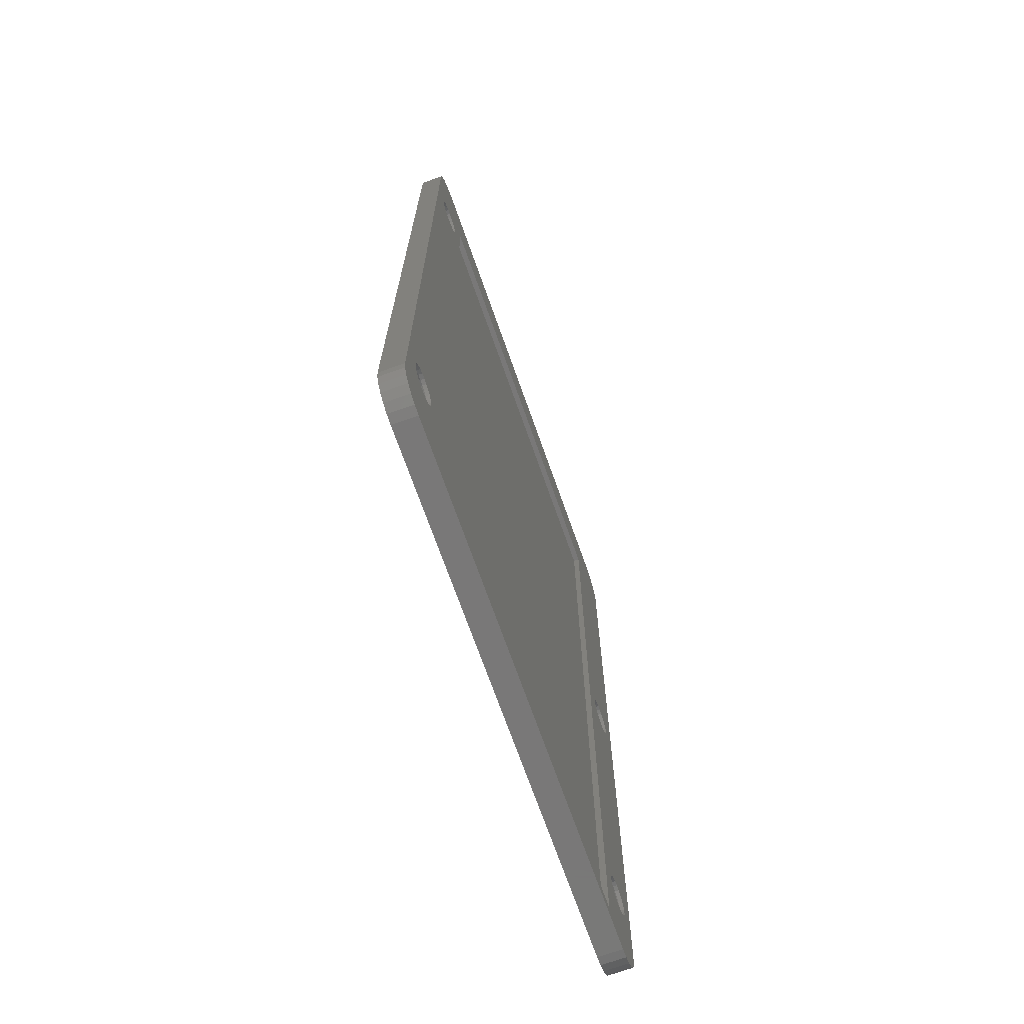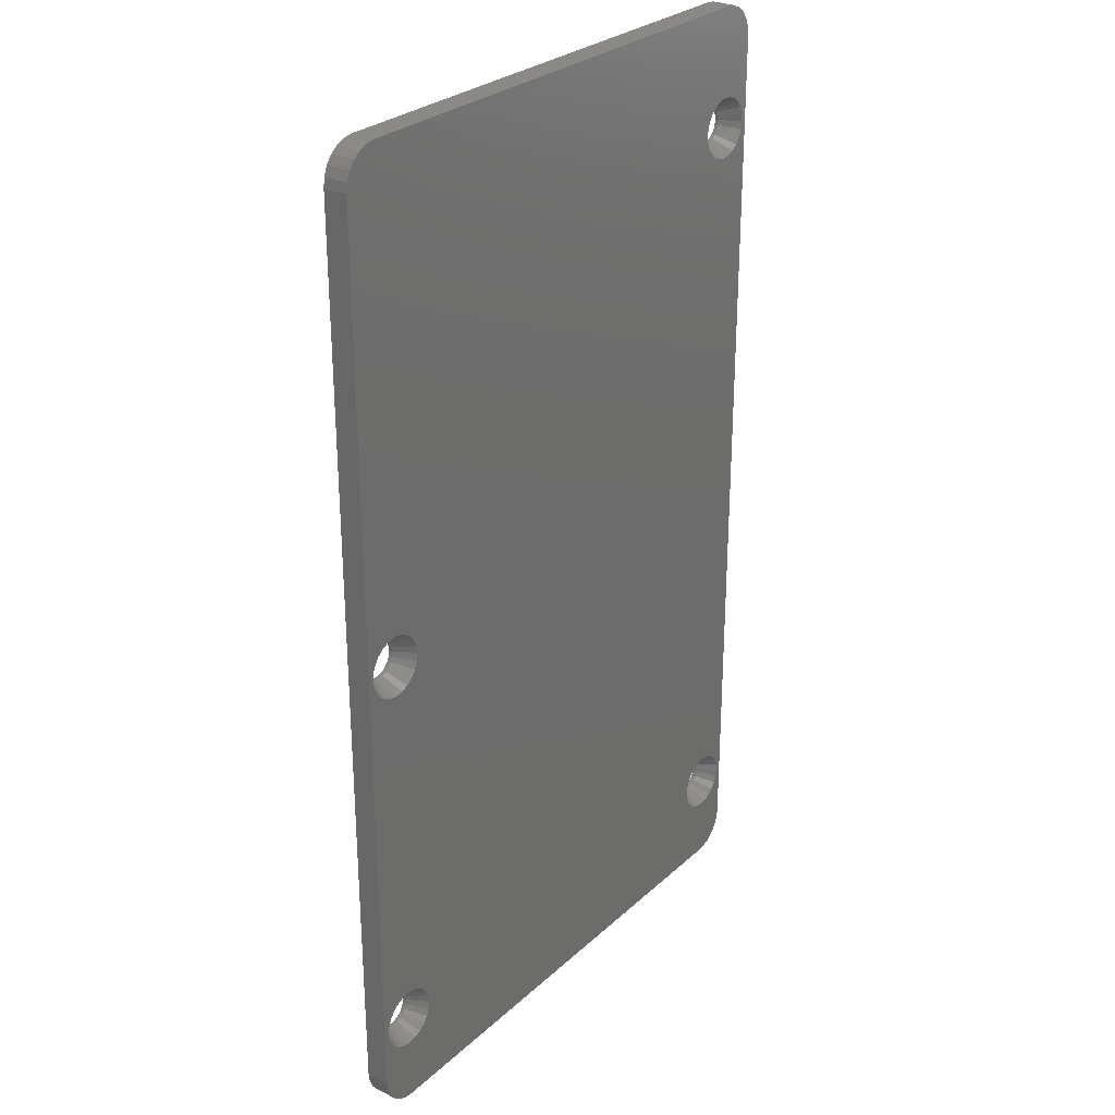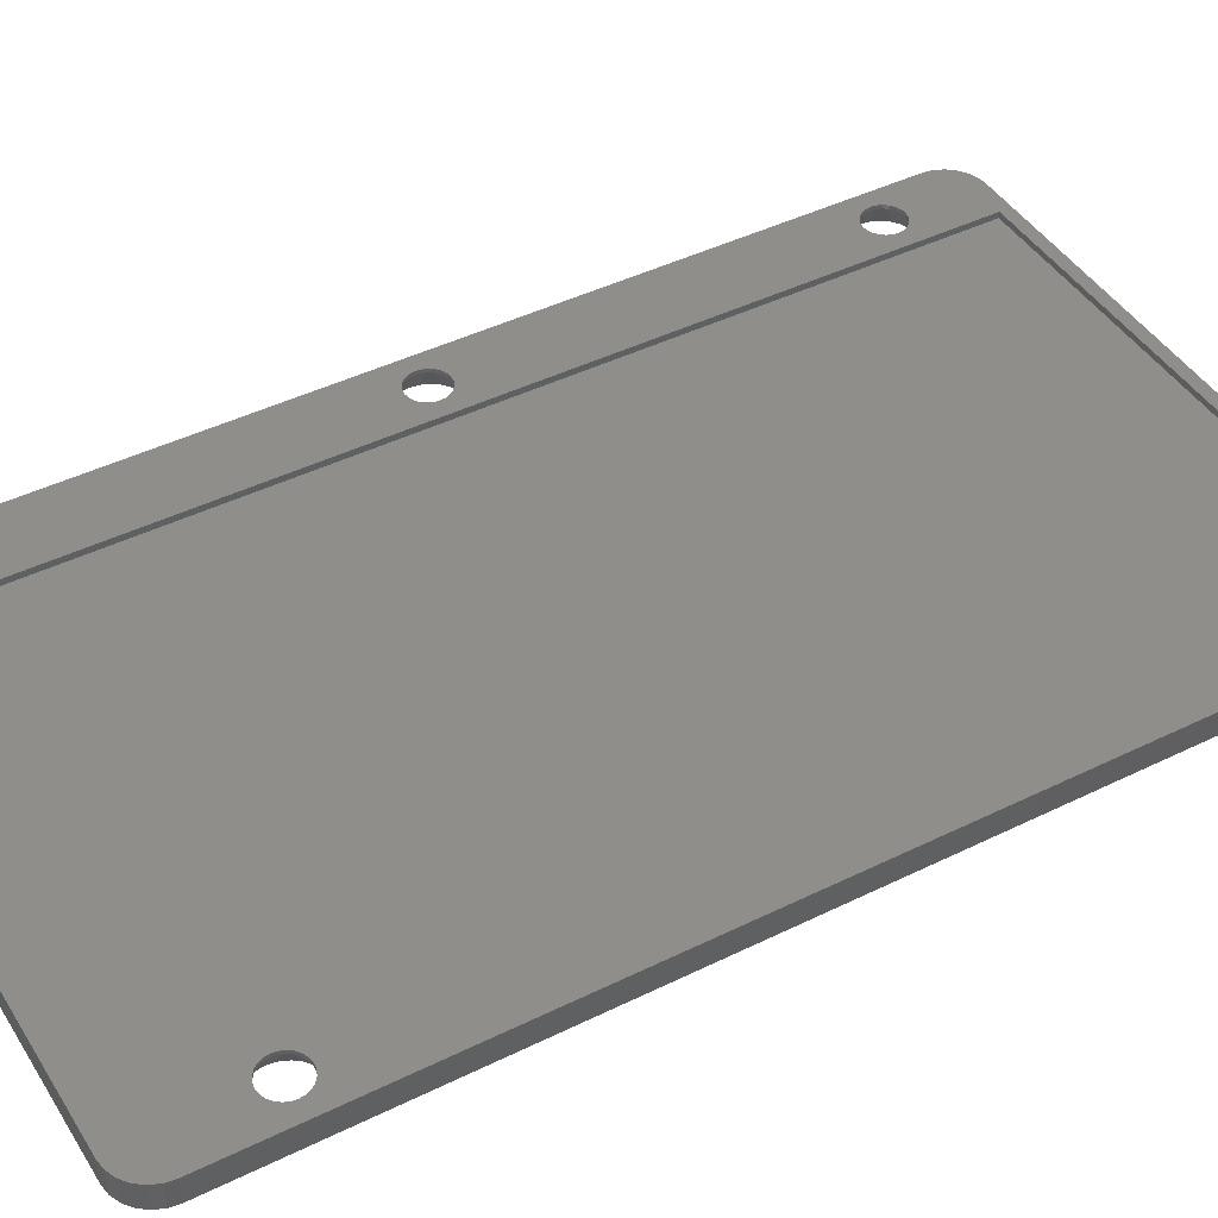
<metadata>
{"format":"stl","ext":"stl","renderer":"f3d","projection":"perspective","resolution":1024,"background":"white","views":[{"elev":-71.3,"azim":-70.5,"up":"+Y"},{"elev":28.0,"azim":126.7,"up":"+Y"},{"elev":43.9,"azim":-120.0,"up":"+Z"}]}
</metadata>
<code>
# stl→obj: 352 verts, 716 faces
v 46 81.5 2
v 46.78 81.4 1.692e-14
v 46 81.5 1.41e-14
v 46.78 81.4 2
v 48.6 80 1.692e-14
v 48.9 79.28 2
v 48.9 79.28 1.692e-14
v 48.6 80 2
v 48.12 80.62 1.692e-14
v 48.12 80.62 2
v 47.5 81.1 2
v 47.5 81.1 1.692e-14
v 49 78.5 2
v 49 78.5 1.41e-14
v 3 81.5 2
v 3 81.5 1.41e-14
v 2.224 81.4 2
v 2.224 81.4 1.128e-14
v 1.5 81.1 2
v 1.5 81.1 1.128e-14
v 0.8787 80.62 2
v 0.8787 80.62 1.128e-14
v 0.4019 80 1.128e-14
v 0.4019 80 2
v 0.1022 79.28 1.128e-14
v 0.1022 79.28 2
v 9.87e-15 78.5 1.41e-14
v 1.162e-14 78.5 2
v 0.46 71.5 1.41e-14
v 0.5465 8.557 0
v 0.46 7.9 0
v 0.5465 70.84 1.41e-14
v 0.8003 9.17 0
v 0.8003 70.23 1.41e-14
v 1.204 9.696 0
v 1.204 69.7 1.41e-14
v 1.73 10.1 0
v 1.73 69.3 1.41e-14
v 2.343 10.35 0
v 2.343 69.05 1.41e-14
v 3 10.44 0
v 3 68.96 1.41e-14
v 3.657 10.35 0
v 3.657 69.05 1.41e-14
v 4.27 10.1 0
v 4.27 69.3 1.41e-14
v 4.796 9.696 0
v 4.796 69.7 1.41e-14
v 5.2 9.17 0
v 5.2 70.23 1.41e-14
v 5.453 8.557 0
v 5.453 70.84 1.41e-14
v 5.54 7.9 0
v 5.54 71.5 1.41e-14
v 43.46 41 1.657e-14
v 43.55 8.557 8.989e-15
v 43.46 7.9 8.989e-15
v 43.55 40.34 1.657e-14
v 43.8 9.17 8.989e-15
v 43.8 39.73 1.657e-14
v 44.2 9.696 8.989e-15
v 44.2 39.2 1.657e-14
v 44.73 10.1 8.989e-15
v 44.73 38.8 1.657e-14
v 45.34 10.35 8.989e-15
v 45.34 38.55 1.657e-14
v 46 10.44 8.989e-15
v 46 38.46 1.657e-14
v 46.66 10.35 8.989e-15
v 46.66 38.55 1.657e-14
v 47.27 10.1 8.989e-15
v 47.27 38.8 1.657e-14
v 47.8 9.696 8.989e-15
v 47.8 39.2 1.657e-14
v 48.2 9.17 8.989e-15
v 48.2 39.73 1.657e-14
v 48.45 8.557 8.989e-15
v 48.45 40.34 1.657e-14
v 48.54 7.9 8.989e-15
v 48.54 41 1.657e-14
v 0.5465 72.16 1.41e-14
v 0.8003 72.77 1.41e-14
v 1.204 73.3 1.41e-14
v 1.73 73.7 1.41e-14
v 2.343 73.95 1.41e-14
v 3 74.04 1.41e-14
v 3.657 73.95 1.41e-14
v 4.27 73.7 1.41e-14
v 4.796 73.3 1.41e-14
v 5.2 72.77 1.41e-14
v 5.453 72.16 1.41e-14
v 43.55 41.66 1.657e-14
v 43.8 42.27 1.657e-14
v 44.2 42.8 1.657e-14
v 44.73 43.2 1.657e-14
v 45.34 43.45 1.657e-14
v 46 43.54 1.657e-14
v 46.66 43.45 1.657e-14
v 47.27 43.2 1.657e-14
v 47.8 42.8 1.657e-14
v 48.2 42.27 1.657e-14
v 48.45 41.66 1.657e-14
v 0.1022 2.224 0
v 0 3 0
v 0.4019 1.5 0
v 0.8787 0.8787 0
v 0.5465 7.243 0
v 0.8003 6.63 0
v 1.204 6.104 0
v 1.5 0.4019 0
v 1.73 5.7 0
v 2.224 0.1022 0
v 2.343 5.447 0
v 3 0 0
v 3 5.36 0
v 3.657 5.447 0
v 46 -5.64e-15 8.989e-15
v 4.27 5.7 0
v 4.796 6.104 0
v 5.2 6.63 0
v 5.453 7.243 0
v 43.55 7.243 8.989e-15
v 43.8 6.63 8.989e-15
v 44.2 6.104 8.989e-15
v 44.73 5.7 8.989e-15
v 45.34 5.447 8.989e-15
v 46 5.36 8.989e-15
v 46.66 5.447 8.989e-15
v 46.78 0.1022 8.989e-15
v 47.27 5.7 8.989e-15
v 47.5 0.4019 8.989e-15
v 47.8 6.104 8.989e-15
v 48.12 0.8787 8.989e-15
v 48.2 6.63 8.989e-15
v 48.6 1.5 8.989e-15
v 48.45 7.243 8.989e-15
v 48.9 2.224 8.989e-15
v 49 3 8.989e-15
v 43 75.5 1.5
v 6 75.5 2
v 6 75.5 1.5
v 43 75.5 2
v 46.41 42.55 2
v 46 42.6 1.7
v 46.41 42.55 1.7
v 46 42.6 2
v 45.59 42.55 1.7
v 45.59 42.55 2
v 45.2 42.39 2
v 45.2 42.39 1.7
v 44.87 42.13 2
v 44.87 42.13 1.7
v 44.61 41.8 2
v 44.61 41.8 1.7
v 44.45 41.41 2
v 44.45 41.41 1.7
v 44.4 41 2
v 44.4 41 1.7
v 44.45 40.59 2
v 44.45 40.59 1.7
v 44.61 40.2 2
v 44.61 40.2 1.7
v 44.87 39.87 2
v 44.87 39.87 1.7
v 45.2 39.61 2
v 45.2 39.61 1.7
v 45.59 39.45 2
v 45.59 39.45 1.7
v 46 39.4 1.7
v 46 39.4 2
v 46.41 39.45 1.7
v 46.41 39.45 2
v 46.8 39.61 1.7
v 46.8 39.61 2
v 47.13 39.87 1.7
v 47.13 39.87 2
v 47.39 40.2 2
v 47.39 40.2 1.7
v 47.55 40.59 2
v 47.55 40.59 1.7
v 47.6 41 2
v 47.6 41 1.7
v 47.55 41.41 2
v 47.55 41.41 1.7
v 47.39 41.8 2
v 47.39 41.8 1.7
v 47.13 42.13 2
v 47.13 42.13 1.7
v 46.8 42.39 1.7
v 46.8 42.39 2
v 3.447e-16 3 2
v 3 2.758e-16 2
v 46 -5.364e-15 2
v 49 3 2
v 43 1 2
v 43 1 1.5
v 6 1 2
v 6 1 1.5
v 0.1022 2.224 2
v 0.4019 1.5 2
v 0.8787 0.8787 2
v 1.4 7.9 2
v 1.5 0.4019 2
v 1.455 7.486 2
v 1.614 7.1 2
v 2.224 0.1022 2
v 1.869 6.769 2
v 2.2 6.514 2
v 2.586 6.355 2
v 3 6.3 2
v 3.414 6.355 2
v 3.8 6.514 2
v 4.131 6.769 2
v 4.386 7.1 2
v 4.545 7.486 2
v 4.6 7.9 2
v 4.6 71.5 2
v 44.45 7.486 2
v 44.4 7.9 2
v 44.61 7.1 2
v 44.87 6.769 2
v 45.2 6.514 2
v 45.59 6.355 2
v 46 6.3 2
v 46.78 0.1022 2
v 46.41 6.355 2
v 46.8 6.514 2
v 47.5 0.4019 2
v 47.13 6.769 2
v 47.39 7.1 2
v 47.55 7.486 2
v 48.12 0.8787 2
v 47.6 7.9 2
v 1.4 71.5 2
v 1.455 71.91 2
v 1.614 72.3 2
v 1.869 72.63 2
v 2.2 72.89 2
v 2.586 73.05 2
v 3 73.1 2
v 3.414 73.05 2
v 3.8 72.89 2
v 4.131 72.63 2
v 4.386 72.3 2
v 4.545 71.91 2
v 48.6 1.5 2
v 48.9 2.224 2
v 44.45 8.314 2
v 44.61 8.7 2
v 44.87 9.031 2
v 45.2 9.286 2
v 45.59 9.445 2
v 46 9.5 2
v 46.41 9.445 2
v 46.8 9.286 2
v 47.13 9.031 2
v 47.39 8.7 2
v 47.55 8.314 2
v 1.455 8.314 2
v 1.455 71.09 2
v 1.614 8.7 2
v 1.614 70.7 2
v 1.869 9.031 2
v 1.869 70.37 2
v 2.2 9.286 2
v 2.2 70.11 2
v 2.586 9.445 2
v 2.586 69.95 2
v 3 9.5 2
v 3 69.9 2
v 3.414 9.445 2
v 3.414 69.95 2
v 3.8 9.286 2
v 3.8 70.11 2
v 4.131 9.031 2
v 4.131 70.37 2
v 4.386 8.7 2
v 4.386 70.7 2
v 4.545 8.314 2
v 4.545 71.09 2
v 4.545 71.91 1.7
v 4.386 72.3 1.7
v 4.6 71.5 1.7
v 4.545 71.09 1.7
v 4.386 70.7 1.7
v 4.131 70.37 1.7
v 3.8 70.11 1.7
v 3.414 69.95 1.7
v 3 69.9 1.7
v 2.586 69.95 1.7
v 2.2 70.11 1.7
v 1.869 70.37 1.7
v 1.614 70.7 1.7
v 1.455 71.09 1.7
v 1.4 71.5 1.7
v 1.455 71.91 1.7
v 1.614 72.3 1.7
v 1.869 72.63 1.7
v 2.2 72.89 1.7
v 2.586 73.05 1.7
v 3 73.1 1.7
v 3.414 73.05 1.7
v 3.8 72.89 1.7
v 4.131 72.63 1.7
v 47.55 7.486 1.7
v 47.39 7.1 1.7
v 47.13 6.769 1.7
v 46.8 6.514 1.7
v 46.41 6.355 1.7
v 46 6.3 1.7
v 45.59 6.355 1.7
v 45.2 6.514 1.7
v 44.87 6.769 1.7
v 44.61 7.1 1.7
v 44.45 7.486 1.7
v 44.4 7.9 1.7
v 44.45 8.314 1.7
v 44.61 8.7 1.7
v 44.87 9.031 1.7
v 45.2 9.286 1.7
v 45.59 9.445 1.7
v 46 9.5 1.7
v 46.41 9.445 1.7
v 46.8 9.286 1.7
v 47.13 9.031 1.7
v 47.39 8.7 1.7
v 47.55 8.314 1.7
v 47.6 7.9 1.7
v 3.414 6.355 1.7
v 3 6.3 1.7
v 2.586 6.355 1.7
v 2.2 6.514 1.7
v 1.869 6.769 1.7
v 1.614 7.1 1.7
v 1.455 7.486 1.7
v 1.4 7.9 1.7
v 1.455 8.314 1.7
v 1.614 8.7 1.7
v 1.869 9.031 1.7
v 2.2 9.286 1.7
v 2.586 9.445 1.7
v 3 9.5 1.7
v 3.414 9.445 1.7
v 3.8 9.286 1.7
v 4.131 9.031 1.7
v 4.386 8.7 1.7
v 4.545 8.314 1.7
v 4.6 7.9 1.7
v 4.545 7.486 1.7
v 4.386 7.1 1.7
v 4.131 6.769 1.7
v 3.8 6.514 1.7
f 1 2 3
f 2 1 4
f 5 6 7
f 6 5 8
f 9 8 5
f 8 9 10
f 11 9 12
f 9 11 10
f 7 13 14
f 13 7 6
f 4 12 2
f 12 4 11
f 15 3 16
f 3 15 1
f 17 16 18
f 16 17 15
f 19 18 20
f 18 19 17
f 21 20 22
f 20 21 19
f 21 23 24
f 23 21 22
f 24 25 26
f 25 24 23
f 26 27 28
f 27 26 25
f 29 30 31
f 30 29 32
f 30 32 33
f 33 32 34
f 33 34 35
f 35 34 36
f 35 36 37
f 37 36 38
f 37 38 39
f 39 38 40
f 39 40 41
f 41 40 42
f 41 42 43
f 43 42 44
f 43 44 45
f 45 44 46
f 45 46 47
f 47 46 48
f 47 48 49
f 49 48 50
f 49 50 51
f 51 50 52
f 51 52 53
f 53 52 54
f 55 56 57
f 56 55 58
f 56 58 59
f 59 58 60
f 59 60 61
f 61 60 62
f 61 62 63
f 63 62 64
f 63 64 65
f 65 64 66
f 65 66 67
f 67 66 68
f 67 68 69
f 69 68 70
f 69 70 71
f 71 70 72
f 71 72 73
f 73 72 74
f 73 74 75
f 75 74 76
f 75 76 77
f 77 76 78
f 77 78 79
f 79 78 80
f 23 29 31
f 29 23 22
f 29 22 81
f 81 22 82
f 82 22 83
f 83 22 20
f 83 20 84
f 84 20 18
f 84 18 85
f 85 18 16
f 85 16 86
f 86 16 3
f 86 3 87
f 87 3 88
f 88 3 89
f 89 3 90
f 90 3 91
f 91 3 54
f 54 3 55
f 54 55 57
f 55 3 92
f 92 3 93
f 93 3 94
f 94 3 95
f 95 3 96
f 96 3 97
f 97 3 2
f 97 2 98
f 98 2 99
f 99 2 12
f 99 12 100
f 100 12 9
f 100 9 101
f 101 9 5
f 101 5 102
f 102 5 80
f 27 103 104
f 103 27 25
f 103 25 105
f 105 25 23
f 105 23 31
f 105 31 106
f 106 31 107
f 106 107 108
f 106 108 109
f 106 109 110
f 110 109 111
f 110 111 112
f 112 111 113
f 112 113 114
f 114 113 115
f 114 115 116
f 114 116 117
f 117 116 118
f 117 118 119
f 117 119 120
f 117 120 121
f 117 121 53
f 117 53 54
f 117 54 122
f 122 54 57
f 117 122 123
f 117 123 124
f 117 124 125
f 117 125 126
f 117 126 127
f 117 127 128
f 117 128 129
f 129 128 130
f 129 130 131
f 131 130 132
f 131 132 133
f 133 132 134
f 133 134 135
f 135 134 136
f 135 136 79
f 135 79 80
f 135 80 5
f 135 5 7
f 135 7 137
f 137 7 14
f 137 14 138
f 139 140 141
f 140 139 142
f 143 144 145
f 144 143 146
f 146 147 144
f 147 146 148
f 147 149 150
f 149 147 148
f 150 151 152
f 151 150 149
f 152 153 154
f 153 152 151
f 154 155 156
f 155 154 153
f 156 157 158
f 157 156 155
f 158 159 160
f 159 158 157
f 160 161 162
f 161 160 159
f 162 163 164
f 163 162 161
f 164 165 166
f 165 164 163
f 166 167 168
f 167 166 165
f 167 169 168
f 169 167 170
f 170 171 169
f 171 170 172
f 172 173 171
f 173 172 174
f 174 175 173
f 175 174 176
f 177 175 176
f 175 177 178
f 179 178 177
f 178 179 180
f 181 180 179
f 180 181 182
f 183 182 181
f 182 183 184
f 185 184 183
f 184 185 186
f 187 186 185
f 186 187 188
f 187 189 188
f 189 187 190
f 190 145 189
f 145 190 143
f 169 70 68
f 70 169 171
f 168 68 66
f 68 168 169
f 166 66 64
f 66 166 168
f 164 64 62
f 64 164 166
f 60 164 62
f 164 60 162
f 58 162 60
f 162 58 160
f 55 160 58
f 160 55 158
f 92 158 55
f 158 92 156
f 92 154 156
f 154 92 93
f 93 152 154
f 152 93 94
f 150 94 95
f 94 150 152
f 147 95 96
f 95 147 150
f 144 96 97
f 96 144 147
f 145 97 98
f 97 145 144
f 189 98 99
f 98 189 145
f 188 99 100
f 99 188 189
f 188 101 186
f 101 188 100
f 186 102 184
f 102 186 101
f 184 80 182
f 80 184 102
f 180 80 78
f 80 180 182
f 178 78 76
f 78 178 180
f 175 76 74
f 76 175 178
f 173 74 72
f 74 173 175
f 171 72 70
f 72 171 173
f 191 27 104
f 27 191 28
f 117 192 114
f 192 117 193
f 14 194 138
f 194 14 13
f 195 139 196
f 139 195 142
f 141 197 198
f 197 141 140
f 196 141 198
f 141 196 139
f 197 196 198
f 196 197 195
f 199 28 191
f 28 199 26
f 26 199 200
f 26 200 24
f 24 200 201
f 24 201 21
f 21 201 202
f 202 201 203
f 202 203 204
f 204 203 205
f 205 203 206
f 205 206 207
f 207 206 208
f 208 206 209
f 209 206 192
f 209 192 210
f 210 192 197
f 197 192 193
f 210 197 211
f 211 197 212
f 212 197 213
f 213 197 214
f 214 197 215
f 215 197 216
f 216 197 217
f 217 197 140
f 197 193 195
f 195 193 218
f 195 218 219
f 195 219 142
f 218 193 220
f 220 193 221
f 221 193 222
f 222 193 223
f 223 193 224
f 224 193 225
f 224 225 226
f 226 225 227
f 227 225 228
f 227 228 229
f 229 228 230
f 230 228 231
f 231 228 232
f 231 232 233
f 233 232 181
f 21 234 19
f 234 21 202
f 19 234 235
f 19 235 236
f 19 236 17
f 17 236 237
f 17 237 238
f 17 238 239
f 17 239 15
f 15 239 240
f 15 240 241
f 15 241 140
f 15 140 1
f 140 241 242
f 140 242 243
f 140 243 244
f 140 244 245
f 140 245 217
f 1 140 142
f 1 142 157
f 157 142 219
f 1 157 155
f 1 155 153
f 1 153 151
f 1 151 149
f 1 149 148
f 1 148 146
f 1 146 143
f 1 143 4
f 4 143 190
f 4 190 11
f 11 190 187
f 11 187 185
f 11 185 183
f 11 183 10
f 10 183 181
f 10 181 232
f 10 232 246
f 10 246 8
f 8 246 247
f 8 247 6
f 6 247 194
f 6 194 13
f 248 157 219
f 157 248 159
f 159 248 249
f 159 249 161
f 161 249 250
f 161 250 163
f 163 250 251
f 163 251 165
f 165 251 252
f 165 252 167
f 167 252 253
f 167 253 170
f 170 253 254
f 170 254 172
f 172 254 255
f 172 255 174
f 174 255 256
f 174 256 176
f 176 256 257
f 176 257 177
f 177 257 258
f 177 258 179
f 179 258 233
f 179 233 181
f 259 234 202
f 234 259 260
f 260 259 261
f 260 261 262
f 262 261 263
f 262 263 264
f 264 263 265
f 264 265 266
f 266 265 267
f 266 267 268
f 268 267 269
f 268 269 270
f 270 269 271
f 270 271 272
f 272 271 273
f 272 273 274
f 274 273 275
f 274 275 276
f 276 275 277
f 276 277 278
f 278 277 279
f 278 279 280
f 280 279 216
f 280 216 217
f 138 247 137
f 247 138 194
f 137 246 135
f 246 137 247
f 135 232 133
f 232 135 246
f 232 131 133
f 131 232 228
f 228 129 131
f 129 228 225
f 225 117 129
f 117 225 193
f 192 112 114
f 112 192 206
f 206 110 112
f 110 206 203
f 203 106 110
f 106 203 201
f 201 105 106
f 105 201 200
f 200 103 105
f 103 200 199
f 199 104 103
f 104 199 191
f 244 281 245
f 281 244 282
f 245 283 217
f 283 245 281
f 217 284 280
f 284 217 283
f 280 285 278
f 285 280 284
f 278 286 276
f 286 278 285
f 274 286 287
f 286 274 276
f 272 287 288
f 287 272 274
f 270 288 289
f 288 270 272
f 268 289 290
f 289 268 270
f 266 290 291
f 290 266 268
f 264 291 292
f 291 264 266
f 293 264 292
f 264 293 262
f 294 262 293
f 262 294 260
f 295 260 294
f 260 295 234
f 296 234 295
f 234 296 235
f 297 235 296
f 235 297 236
f 298 236 297
f 236 298 237
f 238 298 299
f 298 238 237
f 239 299 300
f 299 239 238
f 301 239 300
f 239 301 240
f 241 301 302
f 301 241 240
f 242 302 303
f 302 242 241
f 243 303 304
f 303 243 242
f 243 282 244
f 282 243 304
f 289 44 42
f 44 289 288
f 290 42 40
f 42 290 289
f 291 40 38
f 40 291 290
f 292 38 36
f 38 292 291
f 34 292 36
f 292 34 293
f 32 293 34
f 293 32 294
f 29 294 32
f 294 29 295
f 81 295 29
f 295 81 296
f 81 297 296
f 297 81 82
f 82 298 297
f 298 82 83
f 299 83 84
f 83 299 298
f 300 84 85
f 84 300 299
f 301 85 86
f 85 301 300
f 302 86 87
f 86 302 301
f 303 87 88
f 87 303 302
f 304 88 89
f 88 304 303
f 304 90 282
f 90 304 89
f 282 91 281
f 91 282 90
f 281 54 283
f 54 281 91
f 284 54 52
f 54 284 283
f 285 52 50
f 52 285 284
f 286 50 48
f 50 286 285
f 287 48 46
f 48 287 286
f 288 46 44
f 46 288 287
f 230 305 306
f 305 230 231
f 229 306 307
f 306 229 230
f 227 307 308
f 307 227 229
f 226 308 309
f 308 226 227
f 224 309 310
f 309 224 226
f 223 310 311
f 310 223 224
f 222 311 312
f 311 222 223
f 221 312 313
f 312 221 222
f 314 221 313
f 221 314 220
f 315 220 314
f 220 315 218
f 316 218 315
f 218 316 219
f 317 219 316
f 219 317 248
f 318 248 317
f 248 318 249
f 319 249 318
f 249 319 250
f 320 250 319
f 250 320 251
f 252 320 321
f 320 252 251
f 253 321 322
f 321 253 252
f 254 322 323
f 322 254 253
f 255 323 324
f 323 255 254
f 256 324 325
f 324 256 255
f 257 325 326
f 325 257 256
f 258 326 327
f 326 258 257
f 233 327 328
f 327 233 258
f 231 328 305
f 328 231 233
f 210 329 330
f 329 210 211
f 209 330 331
f 330 209 210
f 208 331 332
f 331 208 209
f 207 332 333
f 332 207 208
f 334 207 333
f 207 334 205
f 335 205 334
f 205 335 204
f 336 204 335
f 204 336 202
f 337 202 336
f 202 337 259
f 338 259 337
f 259 338 261
f 339 261 338
f 261 339 263
f 265 339 340
f 339 265 263
f 267 340 341
f 340 267 265
f 342 267 341
f 267 342 269
f 271 342 343
f 342 271 269
f 273 343 344
f 343 273 271
f 275 344 345
f 344 275 273
f 277 345 346
f 345 277 275
f 279 346 347
f 346 279 277
f 216 347 348
f 347 216 279
f 215 348 349
f 348 215 216
f 214 349 350
f 349 214 215
f 213 350 351
f 350 213 214
f 212 351 352
f 351 212 213
f 211 352 329
f 352 211 212
f 310 128 127
f 128 310 309
f 311 127 126
f 127 311 310
f 312 126 125
f 126 312 311
f 313 125 124
f 125 313 312
f 123 313 124
f 313 123 314
f 122 314 123
f 314 122 315
f 57 315 122
f 315 57 316
f 56 316 57
f 316 56 317
f 56 318 317
f 318 56 59
f 59 319 318
f 319 59 61
f 320 61 63
f 61 320 319
f 321 63 65
f 63 321 320
f 322 65 67
f 65 322 321
f 323 67 69
f 67 323 322
f 324 69 71
f 69 324 323
f 325 71 73
f 71 325 324
f 325 75 326
f 75 325 73
f 326 77 327
f 77 326 75
f 327 79 328
f 79 327 77
f 305 79 136
f 79 305 328
f 306 136 134
f 136 306 305
f 307 134 132
f 134 307 306
f 308 132 130
f 132 308 307
f 309 130 128
f 130 309 308
f 333 111 109
f 111 333 332
f 108 333 109
f 333 108 334
f 107 334 108
f 334 107 335
f 31 335 107
f 335 31 336
f 30 336 31
f 336 30 337
f 30 338 337
f 338 30 33
f 33 339 338
f 339 33 35
f 340 35 37
f 35 340 339
f 341 37 39
f 37 341 340
f 342 39 41
f 39 342 341
f 343 41 43
f 41 343 342
f 344 43 45
f 43 344 343
f 345 45 47
f 45 345 344
f 345 49 346
f 49 345 47
f 346 51 347
f 51 346 49
f 347 53 348
f 53 347 51
f 349 53 121
f 53 349 348
f 350 121 120
f 121 350 349
f 351 120 119
f 120 351 350
f 352 119 118
f 119 352 351
f 329 118 116
f 118 329 352
f 330 116 115
f 116 330 329
f 331 115 113
f 115 331 330
f 332 113 111
f 113 332 331

</code>
